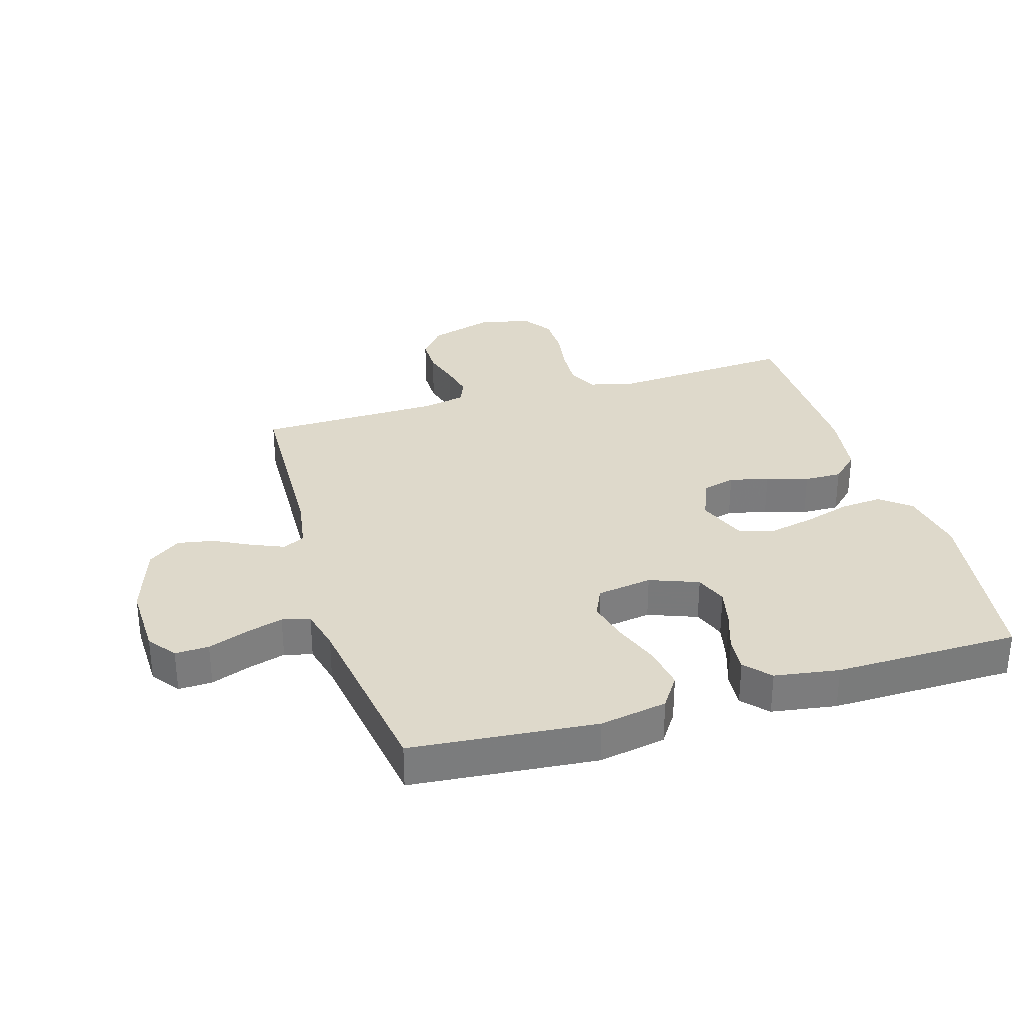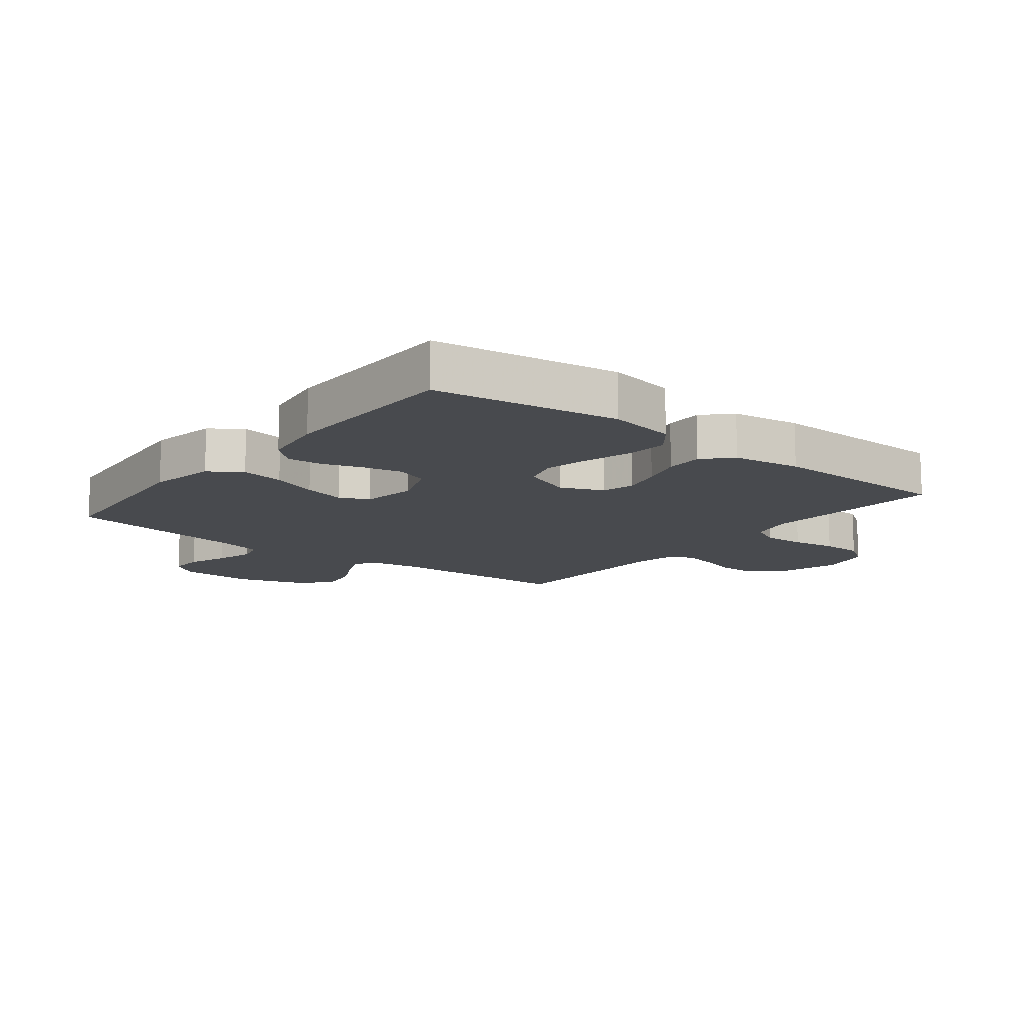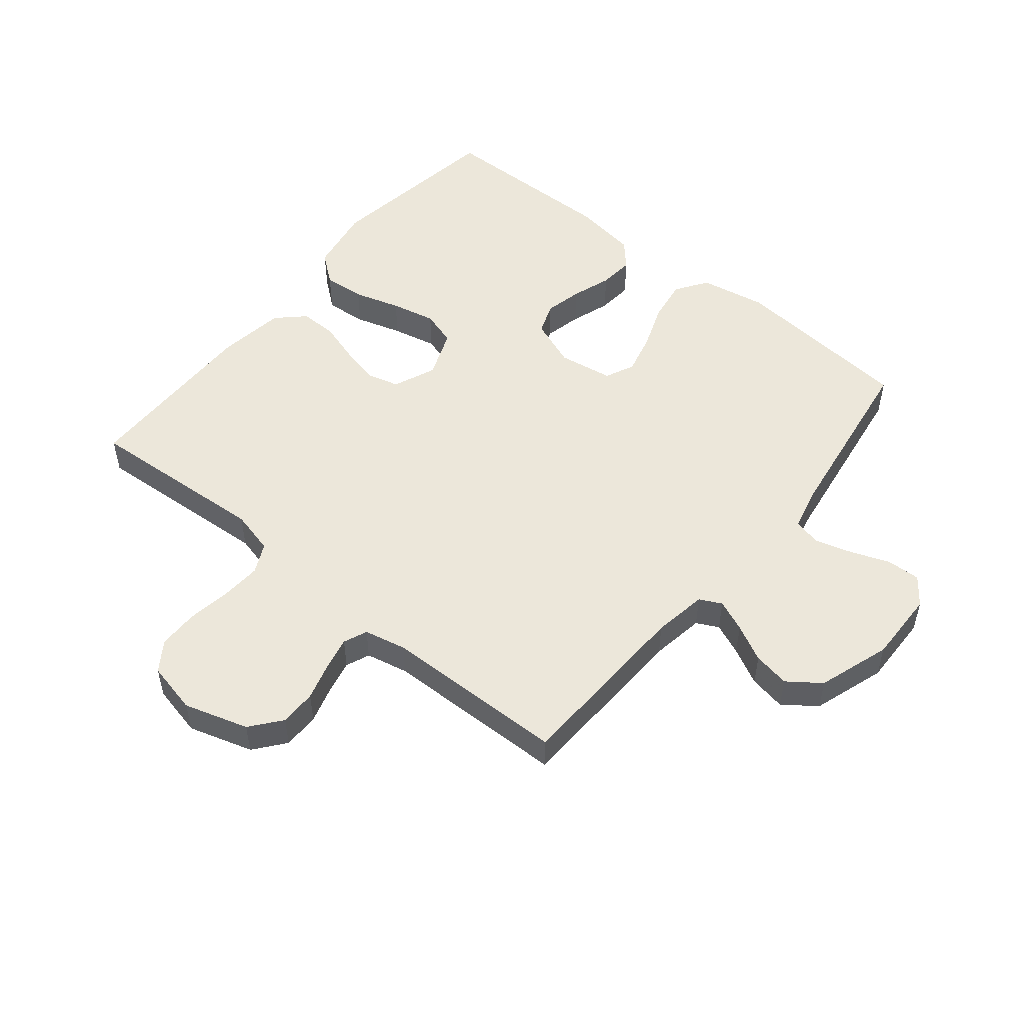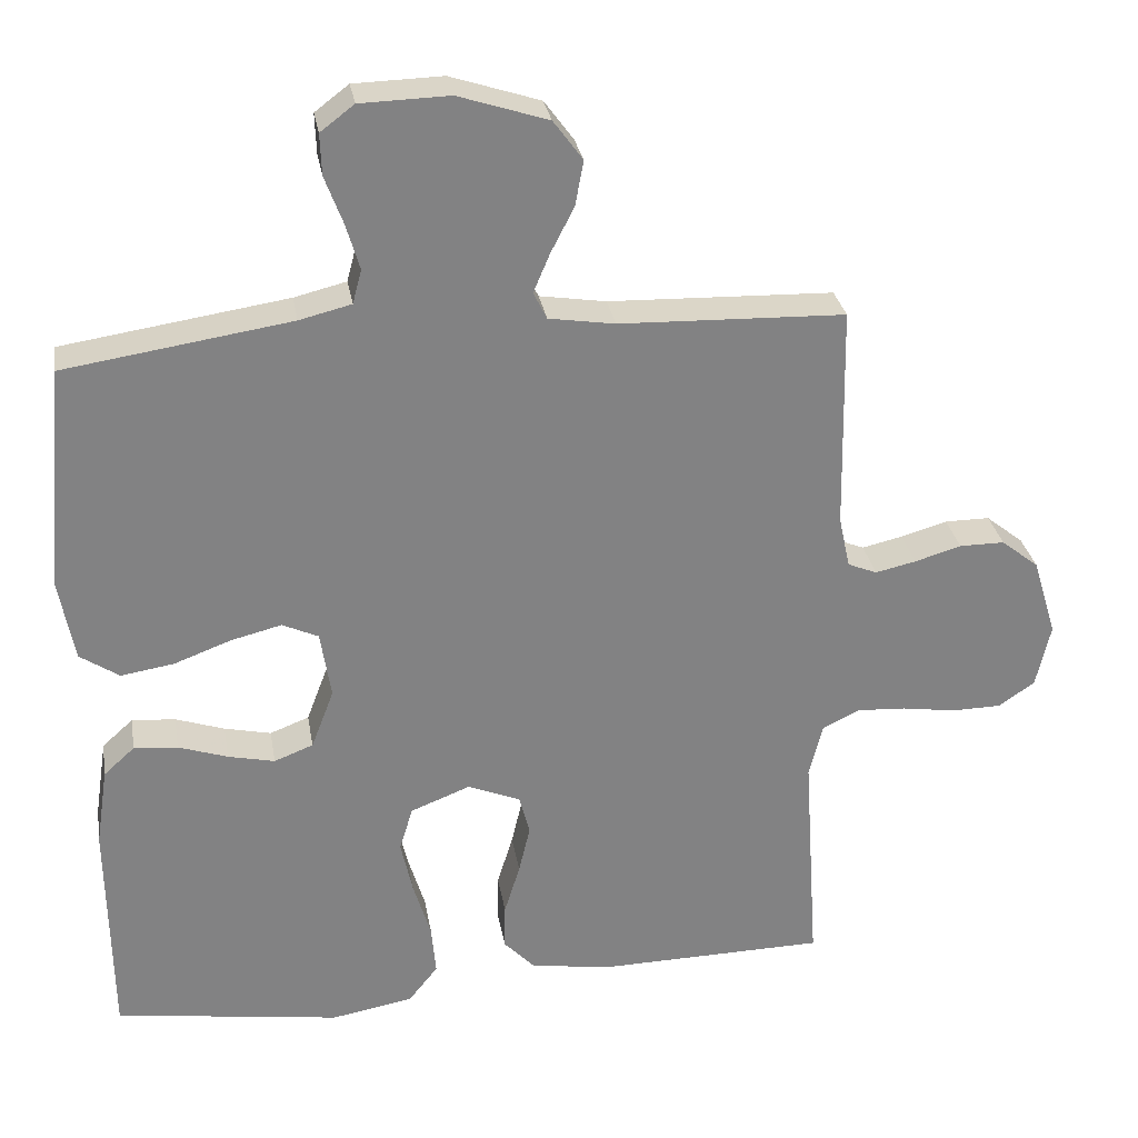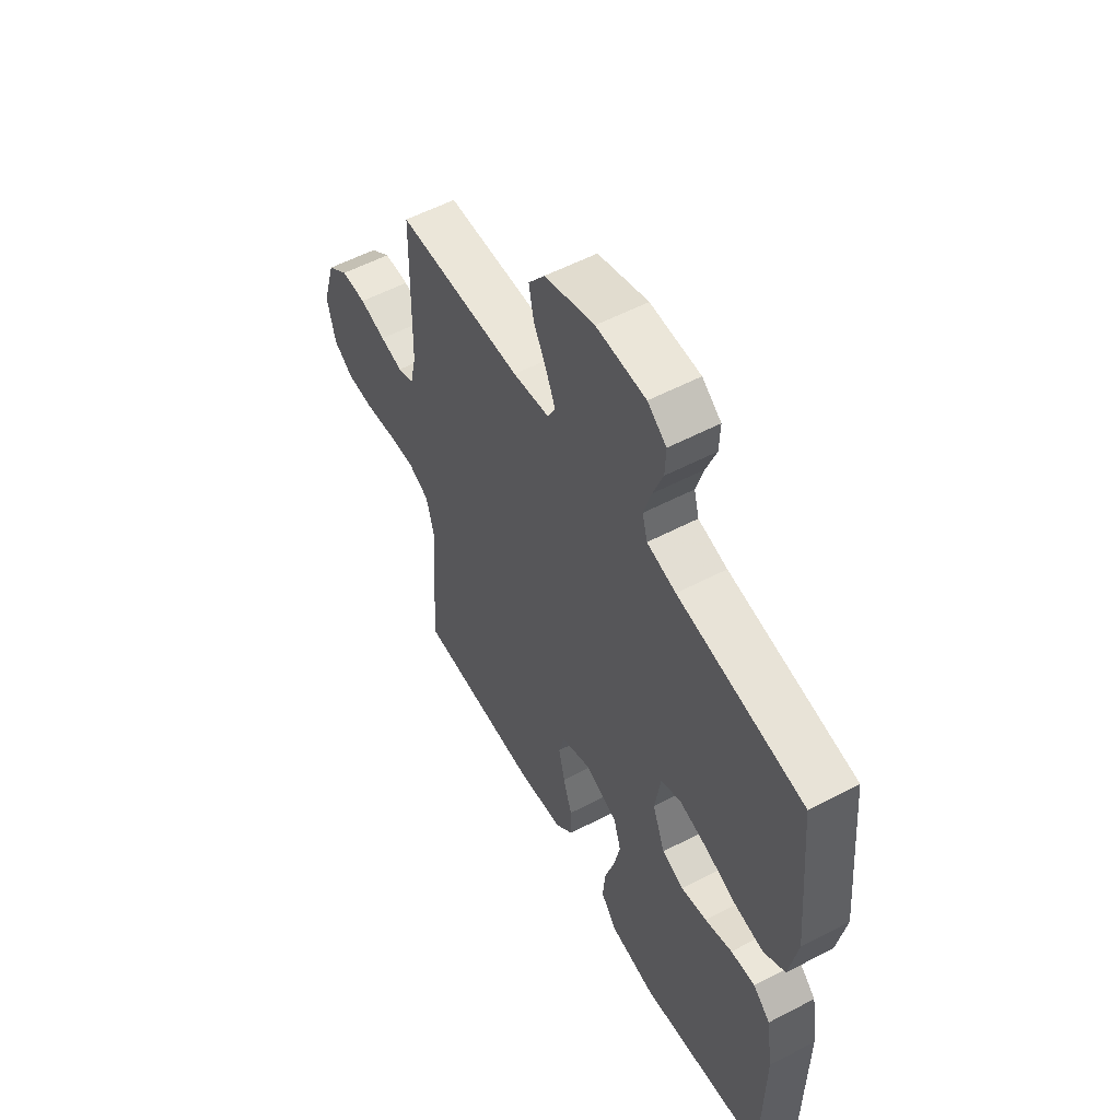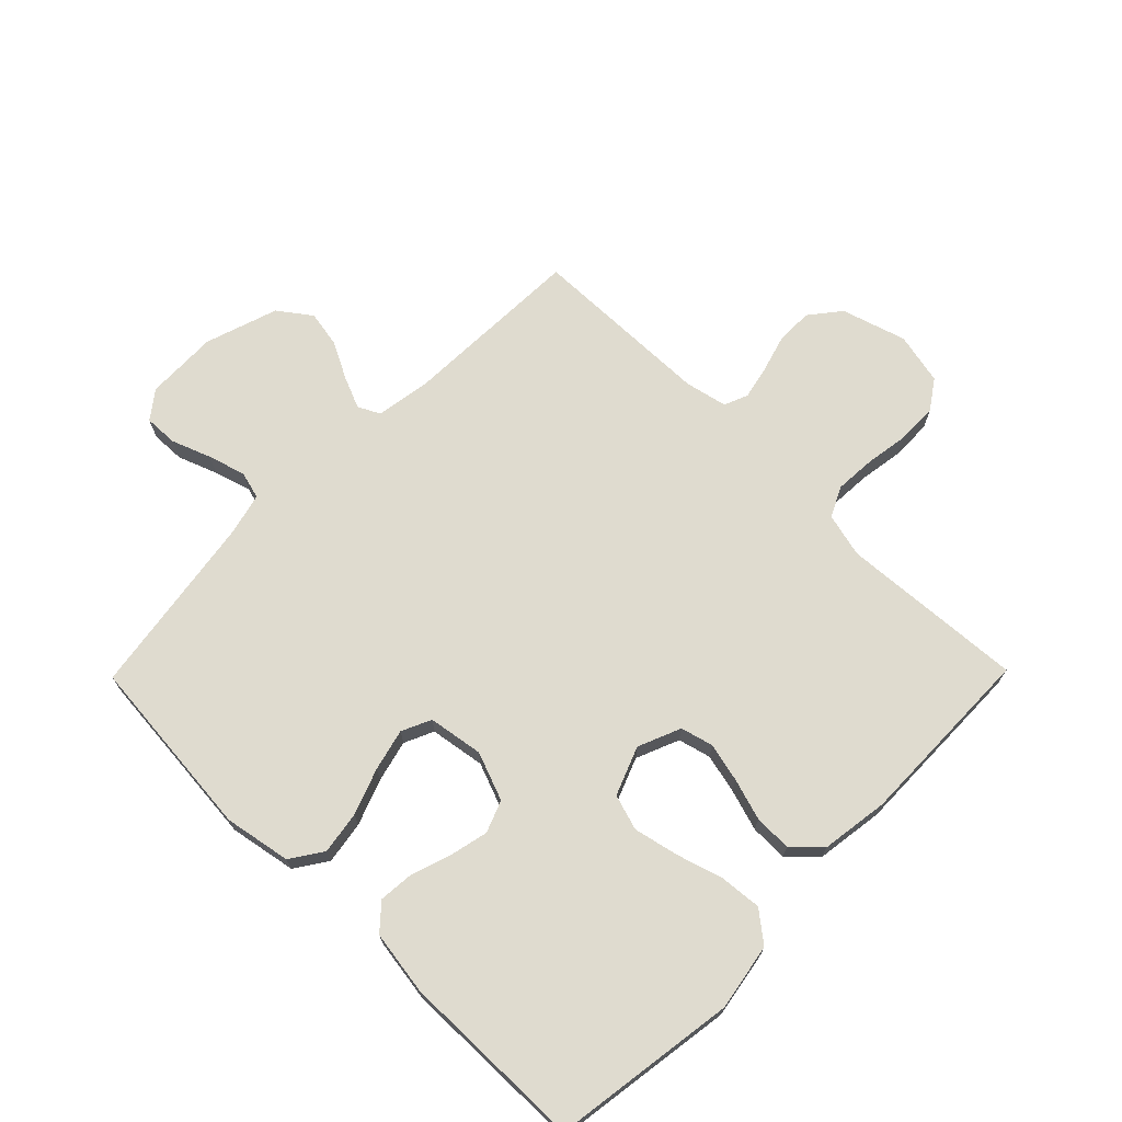
<metadata>
{"format":"obj","ext":"obj","renderer":"f3d","projection":"perspective","resolution":1024,"background":"white","views":[{"elev":31.7,"azim":73.4,"up":"+Y"},{"elev":-12.8,"azim":141.8,"up":"+Y"},{"elev":51.7,"azim":-50.7,"up":"+Y"},{"elev":29.6,"azim":170.4,"up":"+Z"},{"elev":56.0,"azim":61.3,"up":"+Z"},{"elev":70.3,"azim":134.5,"up":"+Y"}]}
</metadata>
<code>
v 0.5 0.07 0.5
v 0.527 0.07 0.2
v 0.507 0.07 0.091
v 0.455 0.07 0.056
v 0.385 0.07 0.067
v 0.31 0.07 0.095
v 0.242 0.07 0.112
v 0.194 0.07 0.09
v 0.18 0.07 0
v 0.21 0.07 -0.079
v 0.262 0.07 -0.099
v 0.324 0.07 -0.085
v 0.389 0.07 -0.063
v 0.447 0.07 -0.058
v 0.488 0.07 -0.095
v 0.504 0.07 -0.2
v 0.5 0.07 -0.5
v 0.2 0.07 -0.544
v 0.091 0.07 -0.525
v 0.052 0.07 -0.476
v 0.058 0.07 -0.408
v 0.081 0.07 -0.332
v 0.097 0.07 -0.259
v 0.079 0.07 -0.201
v 0 0.07 -0.17
v -0.07 0.07 -0.199
v -0.084 0.07 -0.252
v -0.069 0.07 -0.316
v -0.048 0.07 -0.384
v -0.047 0.07 -0.445
v -0.089 0.07 -0.489
v -0.2 0.07 -0.505
v -0.5 0.07 -0.5
v -0.48 0.07 -0.2
v -0.498 0.07 -0.128
v -0.547 0.07 -0.104
v -0.613 0.07 -0.108
v -0.685 0.07 -0.119
v -0.751 0.07 -0.118
v -0.799 0.07 -0.085
v -0.818 0.07 0
v -0.786 0.07 0.105
v -0.736 0.07 0.145
v -0.676 0.07 0.145
v -0.614 0.07 0.127
v -0.56 0.07 0.115
v -0.521 0.07 0.131
v -0.506 0.07 0.2
v -0.5 0.07 0.5
v -0.2 0.07 0.51
v -0.112 0.07 0.524
v -0.094 0.07 0.56
v -0.116 0.07 0.612
v -0.147 0.07 0.672
v -0.158 0.07 0.732
v -0.119 0.07 0.785
v 0 0.07 0.824
v 0.118 0.07 0.821
v 0.163 0.07 0.787
v 0.161 0.07 0.732
v 0.137 0.07 0.668
v 0.119 0.07 0.607
v 0.131 0.07 0.562
v 0.2 0.07 0.545
v 0.5 0 0.5
v 0.527 0 0.2
v 0.507 0 0.091
v 0.455 0 0.056
v 0.385 0 0.067
v 0.31 0 0.095
v 0.242 0 0.112
v 0.194 0 0.09
v 0.18 0 0
v 0.21 0 -0.079
v 0.262 0 -0.099
v 0.324 0 -0.085
v 0.389 0 -0.063
v 0.447 0 -0.058
v 0.488 0 -0.095
v 0.504 0 -0.2
v 0.5 0 -0.5
v 0.2 0 -0.544
v 0.091 0 -0.525
v 0.052 0 -0.476
v 0.058 0 -0.408
v 0.081 0 -0.332
v 0.097 0 -0.259
v 0.079 0 -0.201
v 0 0 -0.17
v -0.07 0 -0.199
v -0.084 0 -0.252
v -0.069 0 -0.316
v -0.048 0 -0.384
v -0.047 0 -0.445
v -0.089 0 -0.489
v -0.2 0 -0.505
v -0.5 0 -0.5
v -0.48 0 -0.2
v -0.498 0 -0.128
v -0.547 0 -0.104
v -0.613 0 -0.108
v -0.685 0 -0.119
v -0.751 0 -0.118
v -0.799 0 -0.085
v -0.818 0 0
v -0.786 0 0.105
v -0.736 0 0.145
v -0.676 0 0.145
v -0.614 0 0.127
v -0.56 0 0.115
v -0.521 0 0.131
v -0.506 0 0.2
v -0.5 0 0.5
v -0.2 0 0.51
v -0.112 0 0.524
v -0.094 0 0.56
v -0.116 0 0.612
v -0.147 0 0.672
v -0.158 0 0.732
v -0.119 0 0.785
v 0 0 0.824
v 0.118 0 0.821
v 0.163 0 0.787
v 0.161 0 0.732
v 0.137 0 0.668
v 0.119 0 0.607
v 0.131 0 0.562
v 0.2 0 0.545
f 59 60 61
f 58 59 61
f 57 58 61
f 56 57 61
f 55 56 61
f 54 55 61
f 53 54 61
f 52 53 61 62
f 51 52 62 63
f 48 49 50
f 51 63 64
f 50 51 64
f 48 50 64
f 47 48 64
f 43 44 45
f 42 43 45
f 41 42 45
f 40 41 45
f 39 40 45
f 38 39 45
f 37 38 45
f 36 37 45 46
f 35 36 46 47
f 32 33 34
f 31 32 34
f 30 31 34
f 29 30 34
f 28 29 34
f 34 35 47
f 28 34 47
f 27 28 47
f 20 21 22
f 19 20 22
f 18 19 22
f 17 18 22
f 16 17 22
f 15 16 22
f 14 15 22
f 13 14 22
f 12 13 22
f 11 12 22 23
f 10 11 23 24
f 4 5 6
f 3 4 6
f 2 3 6
f 1 2 6
f 64 1 6
f 64 6 7
f 47 64 7 8
f 26 27 47
f 47 8 9
f 26 47 9
f 25 26 9
f 9 10 24 25
f 125 124 123
f 125 123 122
f 125 122 121
f 125 121 120
f 125 120 119
f 125 119 118
f 125 118 117
f 126 125 117 116
f 127 126 116 115
f 114 113 112
f 128 127 115
f 128 115 114
f 128 114 112
f 128 112 111
f 109 108 107
f 109 107 106
f 109 106 105
f 109 105 104
f 109 104 103
f 109 103 102
f 109 102 101
f 110 109 101 100
f 111 110 100 99
f 98 97 96
f 98 96 95
f 98 95 94
f 98 94 93
f 98 93 92
f 111 99 98
f 111 98 92
f 111 92 91
f 86 85 84
f 86 84 83
f 86 83 82
f 86 82 81
f 86 81 80
f 86 80 79
f 86 79 78
f 86 78 77
f 86 77 76
f 87 86 76 75
f 88 87 75 74
f 70 69 68
f 70 68 67
f 70 67 66
f 70 66 65
f 70 65 128
f 71 70 128
f 72 71 128 111
f 111 91 90
f 73 72 111
f 73 111 90
f 73 90 89
f 89 88 74 73
f 1 65 66 2
f 2 66 67 3
f 3 67 68 4
f 4 68 69 5
f 5 69 70 6
f 6 70 71 7
f 7 71 72 8
f 8 72 73 9
f 9 73 74 10
f 10 74 75 11
f 11 75 76 12
f 12 76 77 13
f 13 77 78 14
f 14 78 79 15
f 15 79 80 16
f 16 80 81 17
f 17 81 82 18
f 18 82 83 19
f 19 83 84 20
f 20 84 85 21
f 21 85 86 22
f 22 86 87 23
f 23 87 88 24
f 24 88 89 25
f 25 89 90 26
f 26 90 91 27
f 27 91 92 28
f 28 92 93 29
f 29 93 94 30
f 30 94 95 31
f 31 95 96 32
f 32 96 97 33
f 33 97 98 34
f 34 98 99 35
f 35 99 100 36
f 36 100 101 37
f 37 101 102 38
f 38 102 103 39
f 39 103 104 40
f 40 104 105 41
f 41 105 106 42
f 42 106 107 43
f 43 107 108 44
f 44 108 109 45
f 45 109 110 46
f 46 110 111 47
f 47 111 112 48
f 48 112 113 49
f 49 113 114 50
f 50 114 115 51
f 51 115 116 52
f 52 116 117 53
f 53 117 118 54
f 54 118 119 55
f 55 119 120 56
f 56 120 121 57
f 57 121 122 58
f 58 122 123 59
f 59 123 124 60
f 60 124 125 61
f 61 125 126 62
f 62 126 127 63
f 63 127 128 64
f 64 128 65 1

</code>
